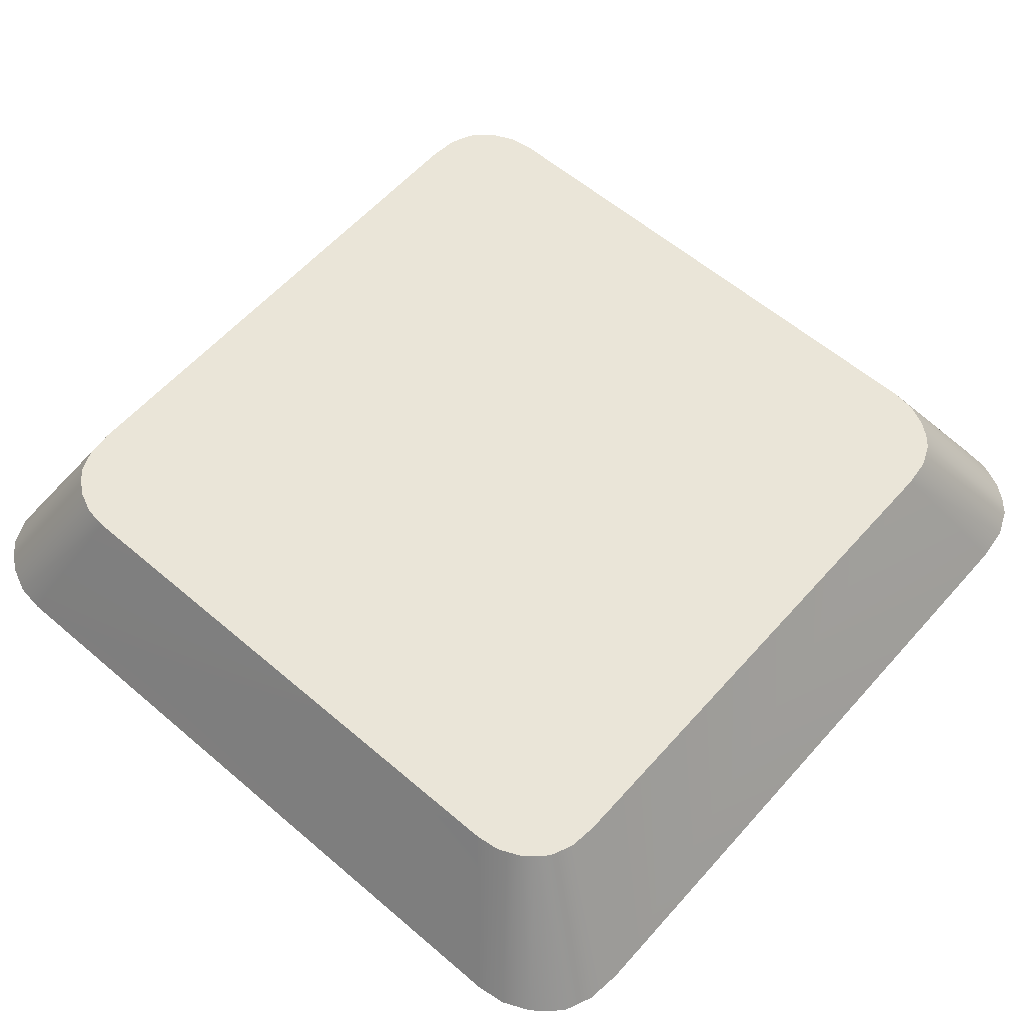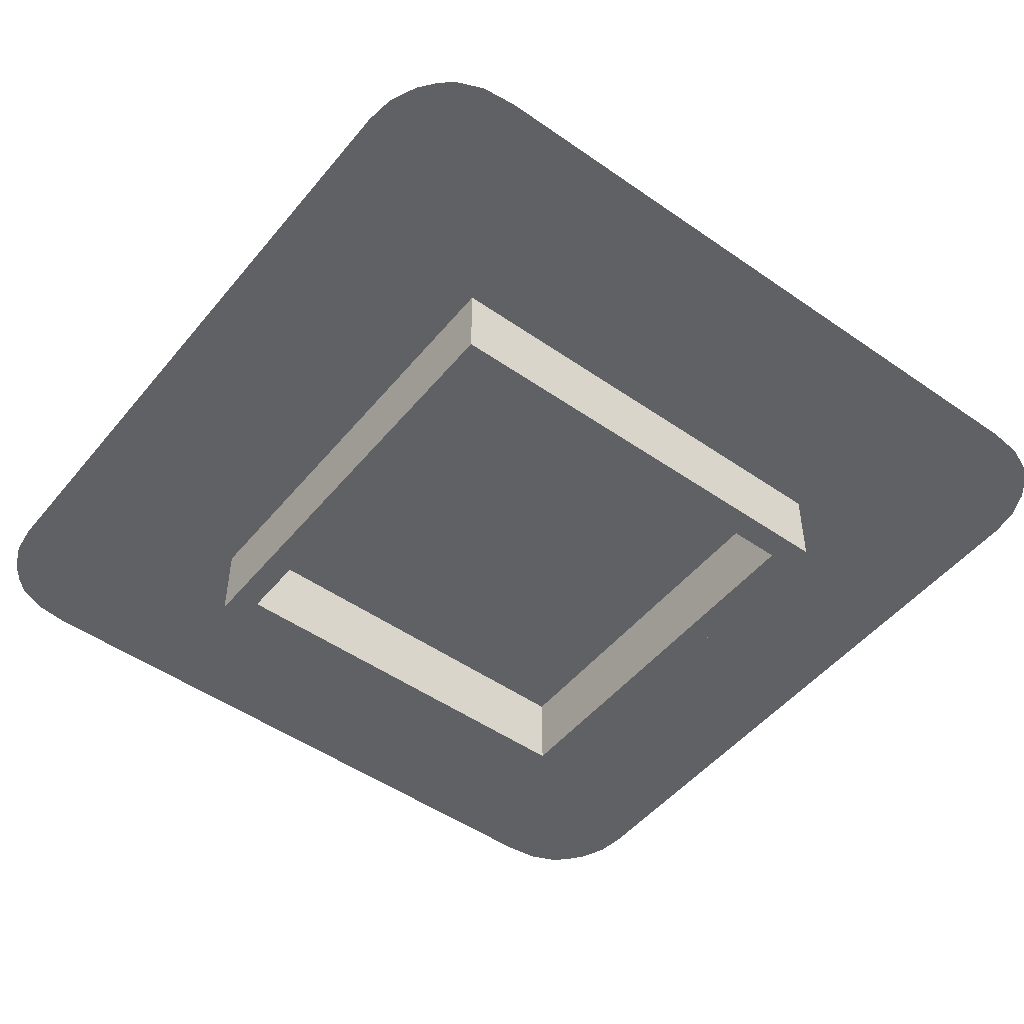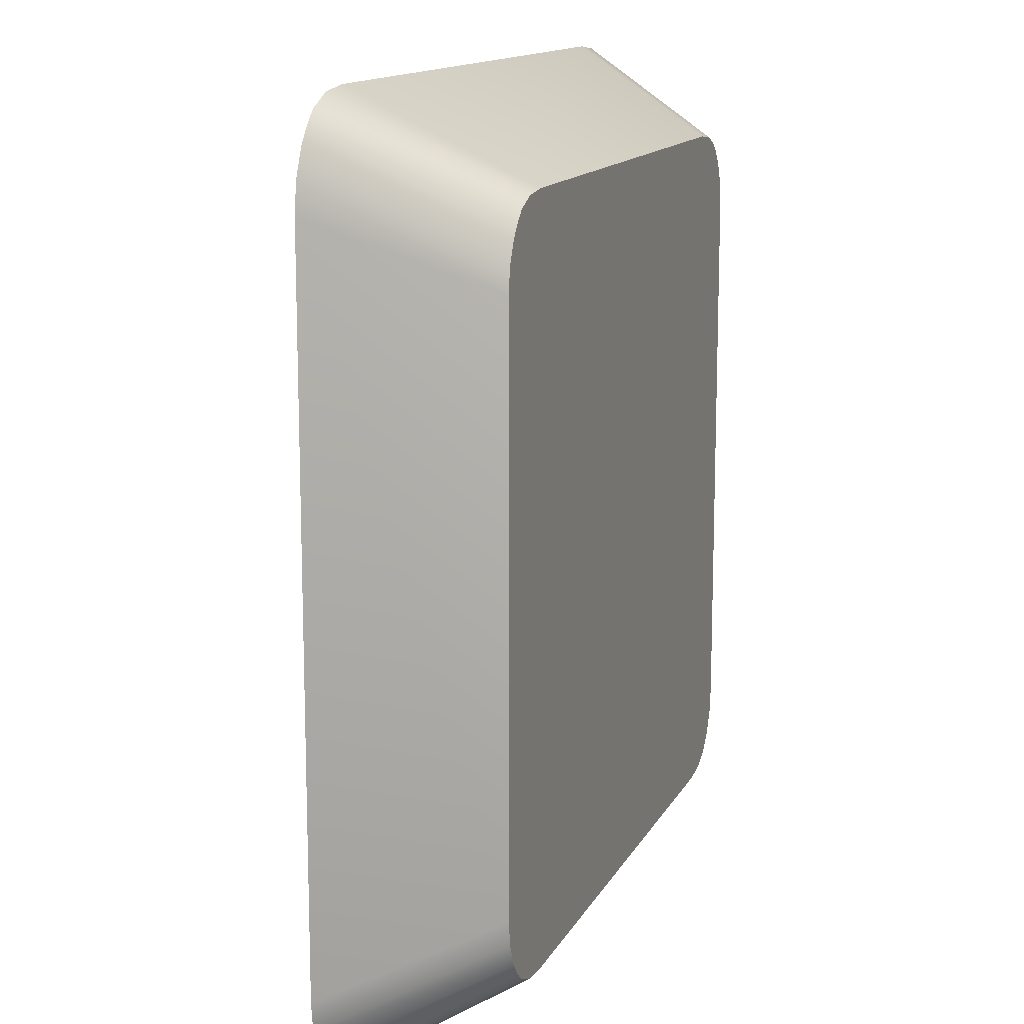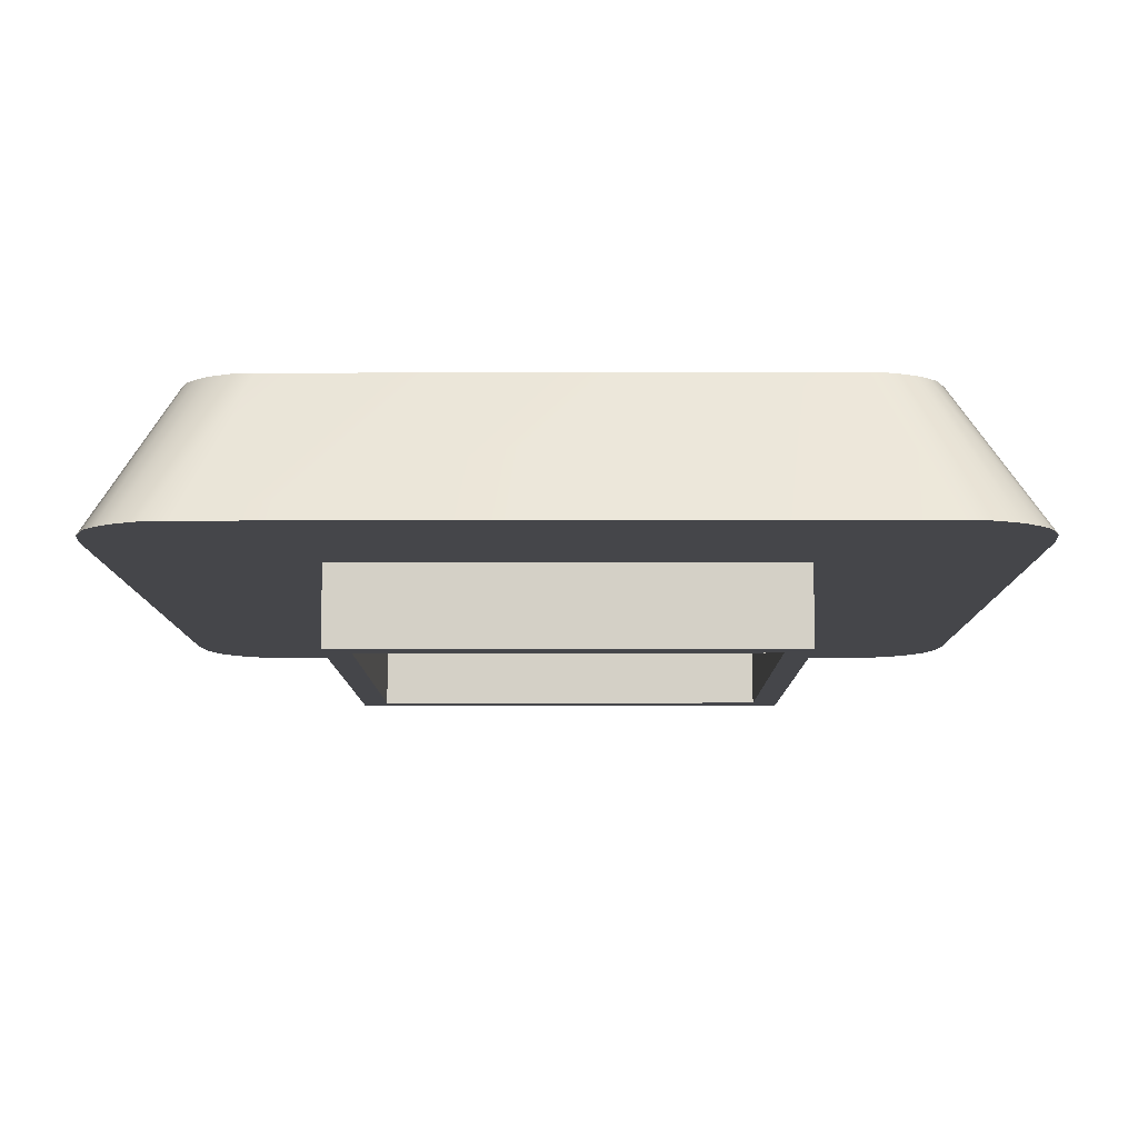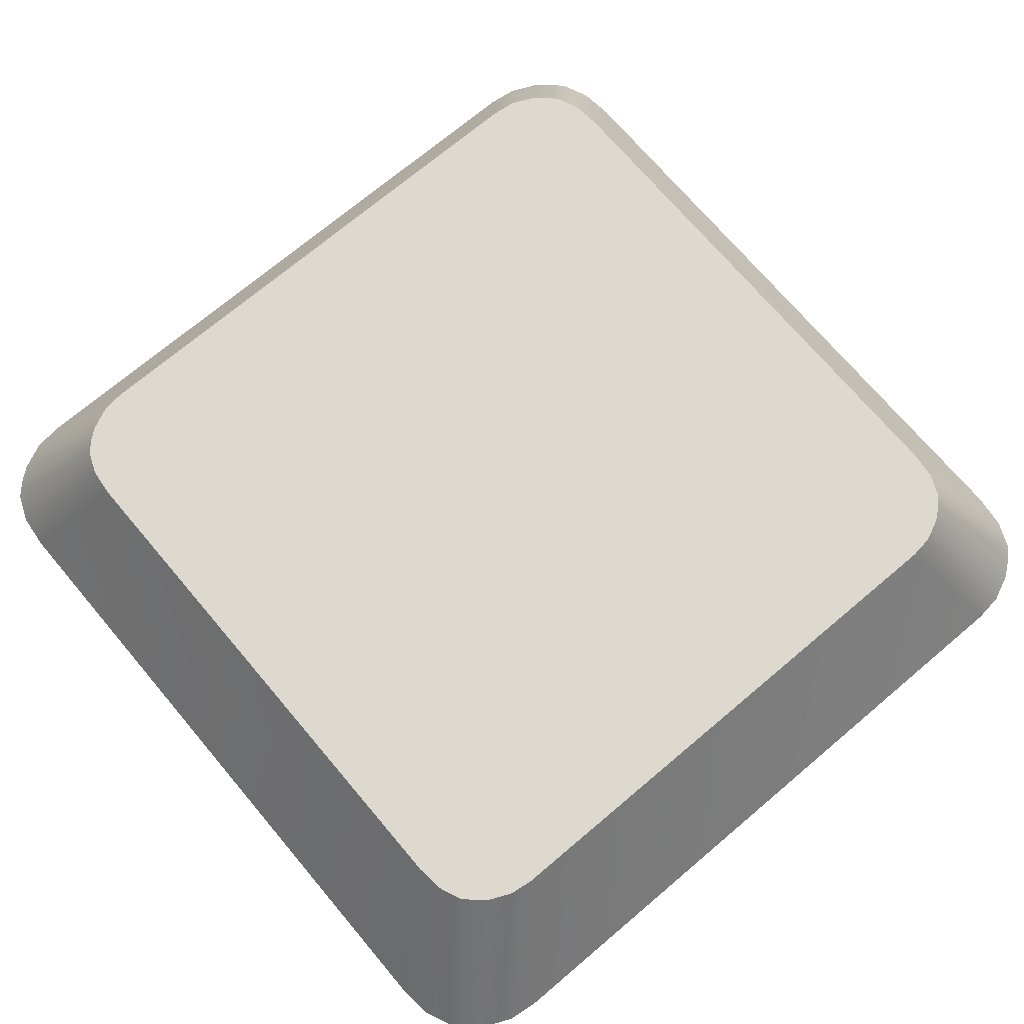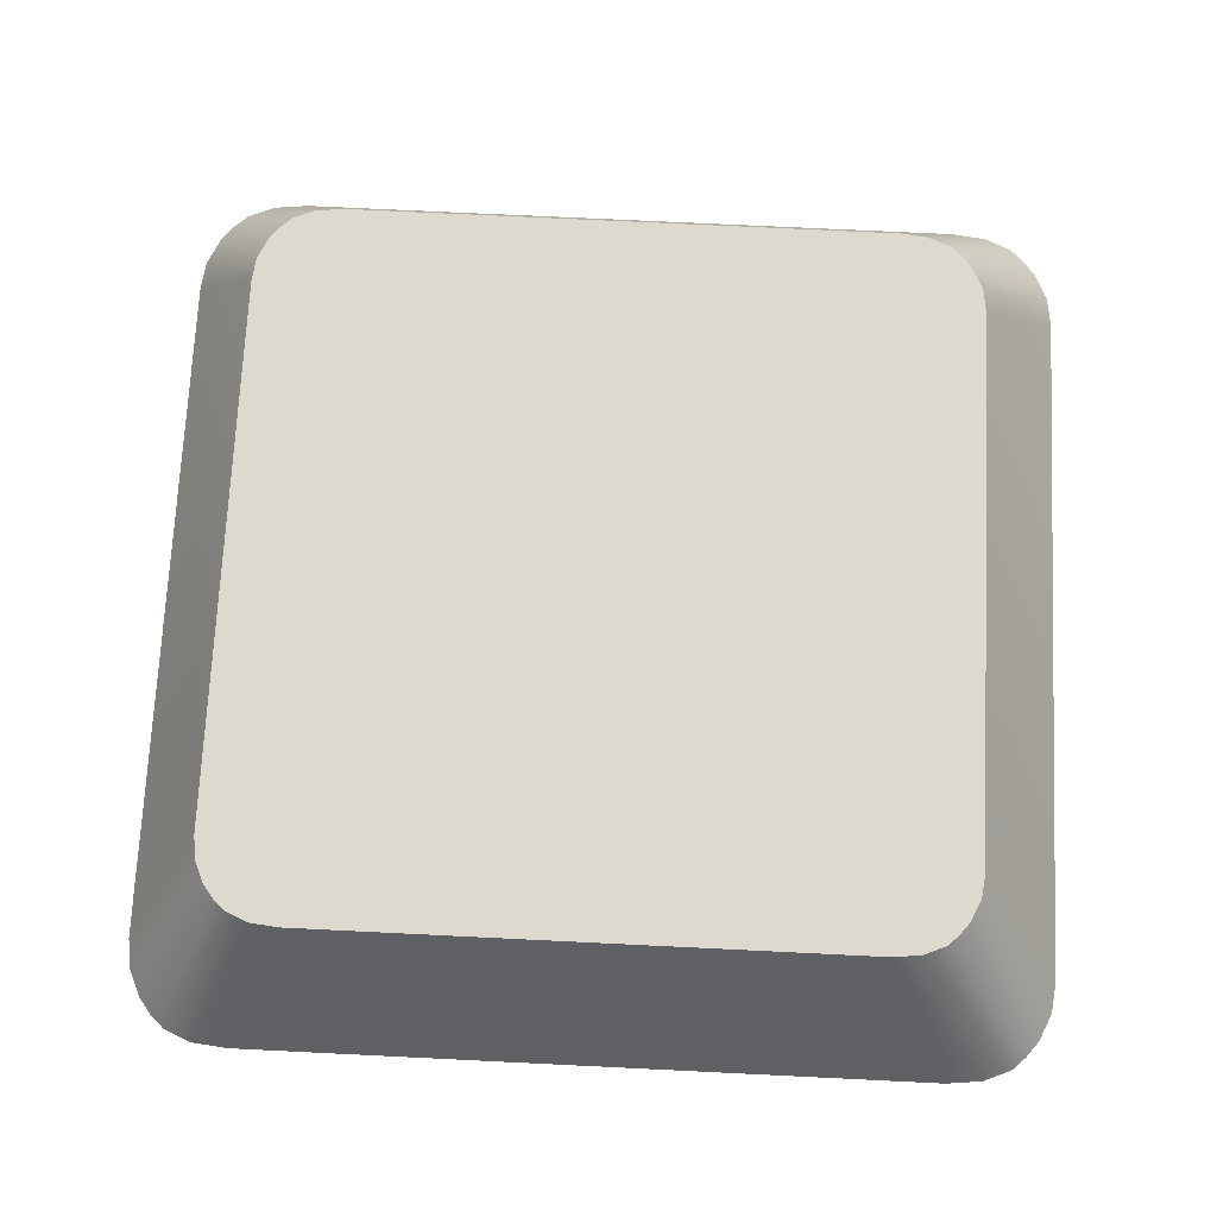
<metadata>
{"format":"obj","ext":"obj","renderer":"f3d","projection":"perspective","resolution":1024,"background":"white","views":[{"elev":59.1,"azim":-48.7,"up":"+Y"},{"elev":-49.4,"azim":-37.7,"up":"+Y"},{"elev":13.5,"azim":108.8,"up":"+Z"},{"elev":-9.9,"azim":-89.7,"up":"+Y"},{"elev":71.7,"azim":49.8,"up":"+Y"},{"elev":71.7,"azim":2.8,"up":"+Y"}]}
</metadata>
<code>
o mesh42/mesh42-geometry#mesh42-geometry
v -0.1671 0.00592 -0.1874
v -0.1302 -0.000647 -0.1874
v -0.1302 0.00592 -0.1874
v -0.1671 -0.000647 -0.1874
v -0.1302 0.00592 -0.2244
v -0.1137 0.00592 -0.1788
v -0.1671 -0.000647 -0.2244
v -0.165 -0.000647 -0.1896
v -0.1302 -0.000647 -0.2244
v -0.1137 0.00592 -0.233
v -0.1837 0.00592 -0.1788
v -0.1671 0.00592 -0.2244
v -0.1323 -0.000647 -0.1896
v -0.1837 0.00592 -0.233
v -0.1207 0.01796 -0.2282
v -0.114 0.00592 -0.1765
v -0.165 -0.000647 -0.2223
v -0.1323 0.00592 -0.1896
v -0.1323 -0.000647 -0.2223
v -0.1834 0.00592 -0.2353
v -0.1207 0.01796 -0.1843
v -0.1209 0.01796 -0.2301
v -0.1834 0.00592 -0.1765
v -0.1774 0.01796 -0.1843
v -0.165 0.00592 -0.2223
v -0.165 0.00592 -0.1896
v -0.1774 0.01796 -0.2282
v -0.114 0.00592 -0.2353
v -0.1149 0.00592 -0.1744
v -0.1771 0.01796 -0.1825
v -0.1209 0.01796 -0.1825
v -0.1323 0.00592 -0.2223
v -0.1771 0.01796 -0.2301
v -0.1824 0.00592 -0.2374
v -0.1548 0.01796 -0.2148
v -0.1217 0.01796 -0.2318
v -0.1643 0.01796 -0.2245
v -0.1824 0.00592 -0.1744
v -0.1763 0.01796 -0.1807
v -0.1643 0.01796 -0.2148
v -0.1149 0.00592 -0.2374
v -0.1504 0.01796 -0.223
v -0.1582 0.01796 -0.2245
v -0.1159 0.00592 -0.1732
v -0.1217 0.01796 -0.1807
v -0.1763 0.01796 -0.2318
v -0.1814 0.00592 -0.2387
v -0.1504 0.01796 -0.2245
v -0.1561 0.01796 -0.2148
v -0.163 0.01796 -0.2148
v -0.1225 0.01796 -0.2328
v -0.157 0.01796 -0.2245
v -0.163 0.01796 -0.2233
v -0.1814 0.00592 -0.1732
v -0.1756 0.01796 -0.1797
v -0.1159 0.00592 -0.2387
v -0.1515 0.01796 -0.2233
v -0.163 0.01796 -0.2195
v -0.157 0.01796 -0.2233
v -0.163 0.01796 -0.2206
v -0.1582 0.01796 -0.2233
v -0.117 0.00592 -0.1722
v -0.1225 0.01796 -0.1797
v -0.1756 0.01796 -0.2328
v -0.117 0.00592 -0.2397
v -0.1588 0.01796 -0.2195
v -0.1588 0.01796 -0.2206
v -0.1804 0.00592 -0.1722
v -0.1234 0.01796 -0.1789
v -0.1747 0.01796 -0.1789
v -0.1747 0.01796 -0.2336
v -0.1804 0.00592 -0.2397
v -0.1234 0.01796 -0.2336
v -0.1191 0.00592 -0.1712
v -0.1251 0.01796 -0.1782
v -0.1782 0.00592 -0.2406
v -0.1191 0.00592 -0.2406
v -0.1782 0.00592 -0.1712
v -0.1729 0.01796 -0.1782
v -0.1251 0.01796 -0.2344
v -0.1729 0.01796 -0.2344
v -0.1219 0.00592 -0.1709
v -0.1273 0.01796 -0.1779
v -0.1707 0.01796 -0.1779
v -0.1707 0.01796 -0.2346
v -0.1754 0.00592 -0.2409
v -0.1219 0.00592 -0.2409
v -0.1754 0.00592 -0.1709
v -0.1273 0.01796 -0.2346
f 1 2 3
f 2 1 4
f 3 2 1
f 4 1 2
f 2 5 3
f 3 5 2
f 3 6 1
f 1 6 3
f 1 7 4
f 4 7 1
f 4 8 2
f 2 8 4
f 5 2 9
f 9 2 5
f 10 3 5
f 5 3 10
f 6 3 10
f 10 3 6
f 6 11 1
f 1 11 6
f 7 1 12
f 12 1 7
f 8 4 7
f 7 4 8
f 13 2 8
f 8 2 13
f 2 13 9
f 9 13 2
f 7 5 9
f 9 5 7
f 10 5 14
f 14 5 10
f 15 6 10
f 10 6 15
f 16 11 6
f 6 11 16
f 1 11 14
f 14 11 1
f 1 14 12
f 12 14 1
f 5 7 12
f 12 7 5
f 8 7 17
f 17 7 8
f 8 18 13
f 13 18 8
f 9 13 19
f 19 13 9
f 9 19 7
f 7 19 9
f 12 14 5
f 5 14 12
f 10 14 20
f 20 14 10
f 6 15 21
f 21 15 6
f 15 10 22
f 22 10 15
f 16 23 11
f 11 23 16
f 21 16 6
f 6 16 21
f 24 14 11
f 11 14 24
f 17 7 19
f 19 7 17
f 25 8 17
f 17 8 25
f 18 8 26
f 26 8 18
f 18 19 13
f 13 19 18
f 27 20 14
f 14 20 27
f 10 20 28
f 28 20 10
f 24 21 15
f 15 21 24
f 22 10 28
f 28 10 22
f 27 15 22
f 22 15 27
f 29 23 16
f 16 23 29
f 30 11 23
f 23 11 30
f 31 16 21
f 21 16 31
f 14 24 27
f 27 24 14
f 24 11 30
f 30 11 24
f 19 25 17
f 17 25 19
f 8 25 26
f 26 25 8
f 25 18 26
f 26 18 25
f 19 18 32
f 32 18 19
f 33 20 27
f 27 20 33
f 28 20 34
f 34 20 28
f 24 31 21
f 21 31 24
f 24 15 35
f 35 15 24
f 22 28 36
f 36 28 22
f 27 37 15
f 15 37 27
f 27 22 33
f 33 22 27
f 29 38 23
f 23 38 29
f 31 29 16
f 16 29 31
f 30 23 39
f 39 23 30
f 40 27 24
f 24 27 40
f 30 31 24
f 24 31 30
f 25 19 32
f 32 19 25
f 18 25 32
f 32 25 18
f 33 34 20
f 20 34 33
f 28 34 41
f 41 34 28
f 35 15 42
f 42 15 35
f 24 35 40
f 40 35 24
f 36 28 41
f 41 28 36
f 33 22 36
f 36 22 33
f 27 40 37
f 37 40 27
f 43 15 37
f 37 15 43
f 44 38 29
f 29 38 44
f 39 23 38
f 38 23 39
f 45 29 31
f 31 29 45
f 39 45 30
f 30 45 39
f 30 45 31
f 31 45 30
f 46 34 33
f 33 34 46
f 41 34 47
f 47 34 41
f 42 15 48
f 48 15 42
f 35 49 42
f 35 50 40
f 40 50 35
f 36 41 51
f 51 41 36
f 33 36 46
f 46 36 33
f 40 37 50
f 52 15 43
f 43 15 52
f 43 53 37
f 44 54 38
f 38 54 44
f 45 44 29
f 29 44 45
f 39 38 55
f 55 38 39
f 55 45 39
f 39 45 55
f 46 47 34
f 34 47 46
f 41 47 56
f 56 47 41
f 48 15 52
f 52 15 48
f 48 42 57
f 57 42 49
f 50 35 49
f 49 35 50
f 51 41 56
f 56 41 51
f 46 36 51
f 51 36 46
f 58 50 37
f 43 59 52
f 52 59 43
f 53 60 37
f 61 53 43
f 62 54 44
f 44 54 62
f 55 38 54
f 54 38 55
f 63 44 45
f 45 44 63
f 55 63 45
f 45 63 55
f 64 47 46
f 46 47 64
f 56 47 65
f 65 47 56
f 52 48 59
f 59 48 57
f 50 49 57
f 57 49 50
f 51 56 65
f 65 56 51
f 46 51 64
f 64 51 46
f 58 50 66
f 66 50 58
f 60 58 37
f 61 59 43
f 43 59 61
f 67 53 60
f 60 53 67
f 53 67 61
f 61 67 53
f 62 68 54
f 54 68 62
f 69 62 44
f 44 62 69
f 54 68 55
f 55 68 54
f 69 44 63
f 63 44 69
f 70 63 55
f 55 63 70
f 47 64 71
f 71 64 47
f 65 47 72
f 72 47 65
f 61 57 59
f 59 57 61
f 50 57 66
f 66 57 50
f 73 51 65
f 65 51 73
f 64 51 73
f 73 51 64
f 66 58 67
f 60 67 58
f 67 57 61
f 61 57 67
f 74 68 62
f 62 68 74
f 75 62 69
f 69 62 75
f 68 70 55
f 55 70 68
f 70 69 63
f 63 69 70
f 64 73 71
f 71 73 64
f 47 71 72
f 72 71 47
f 65 72 76
f 76 72 65
f 66 57 67
f 67 57 66
f 73 65 77
f 77 65 73
f 74 78 68
f 68 78 74
f 75 74 62
f 62 74 75
f 79 75 69
f 69 75 79
f 68 78 70
f 70 78 68
f 79 69 70
f 70 69 79
f 71 73 80
f 80 73 71
f 72 71 81
f 81 71 72
f 72 81 76
f 76 81 72
f 65 76 77
f 77 76 65
f 80 73 77
f 77 73 80
f 82 78 74
f 74 78 82
f 83 74 75
f 75 74 83
f 84 75 79
f 79 75 84
f 78 79 70
f 70 79 78
f 71 80 81
f 81 80 71
f 76 81 85
f 85 81 76
f 77 76 86
f 86 76 77
f 80 77 87
f 87 77 80
f 78 82 88
f 88 82 78
f 83 82 74
f 74 82 83
f 75 84 83
f 83 84 75
f 88 84 79
f 79 84 88
f 78 88 79
f 79 88 78
f 81 80 89
f 89 80 81
f 81 89 85
f 85 89 81
f 76 85 86
f 86 85 76
f 77 86 87
f 87 86 77
f 89 80 87
f 87 80 89
f 83 88 82
f 82 88 83
f 88 83 84
f 84 83 88
f 89 86 85
f 85 86 89
f 86 89 87
f 87 89 86
f 42 49 35
f 50 37 40
f 37 53 43
f 57 42 48
f 49 42 57
f 37 50 58
f 37 60 53
f 43 53 61
f 59 48 52
f 57 48 59
f 37 58 60
f 67 58 66
f 58 67 60

</code>
